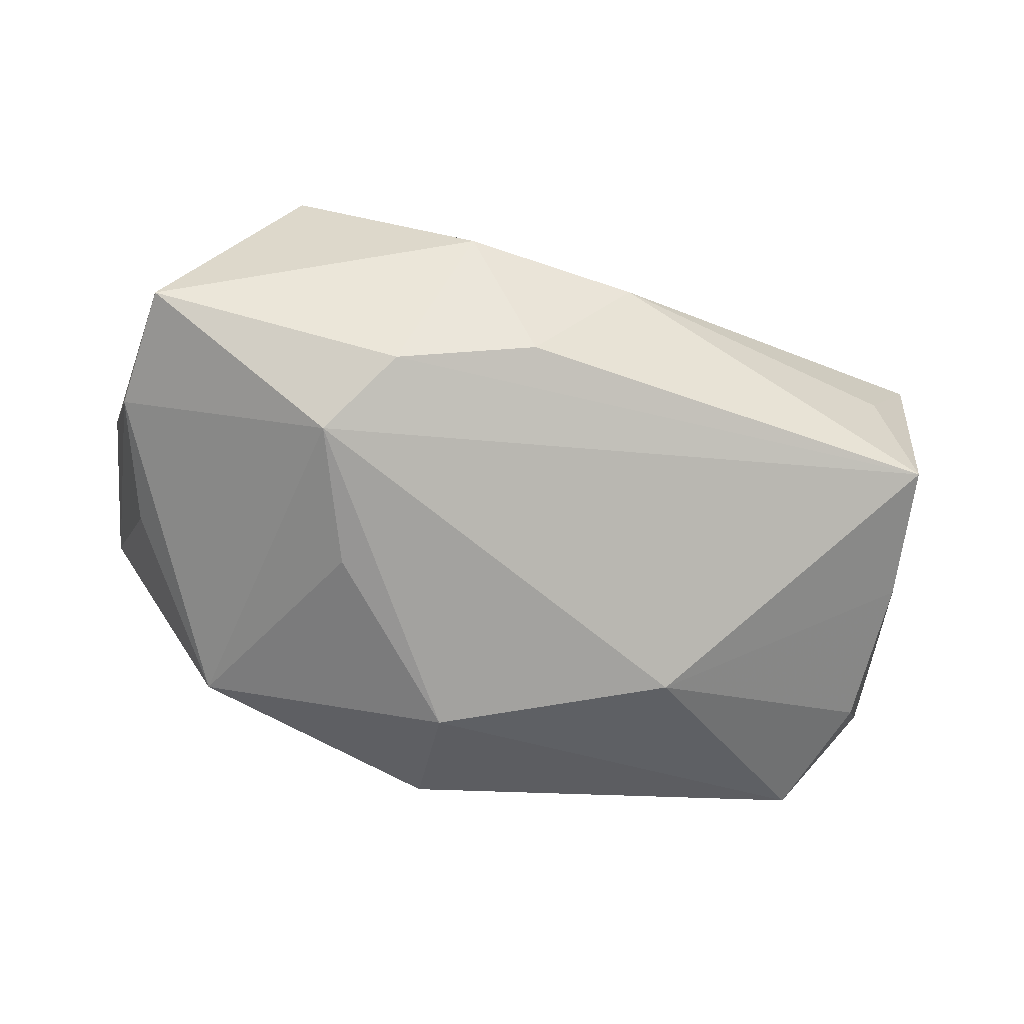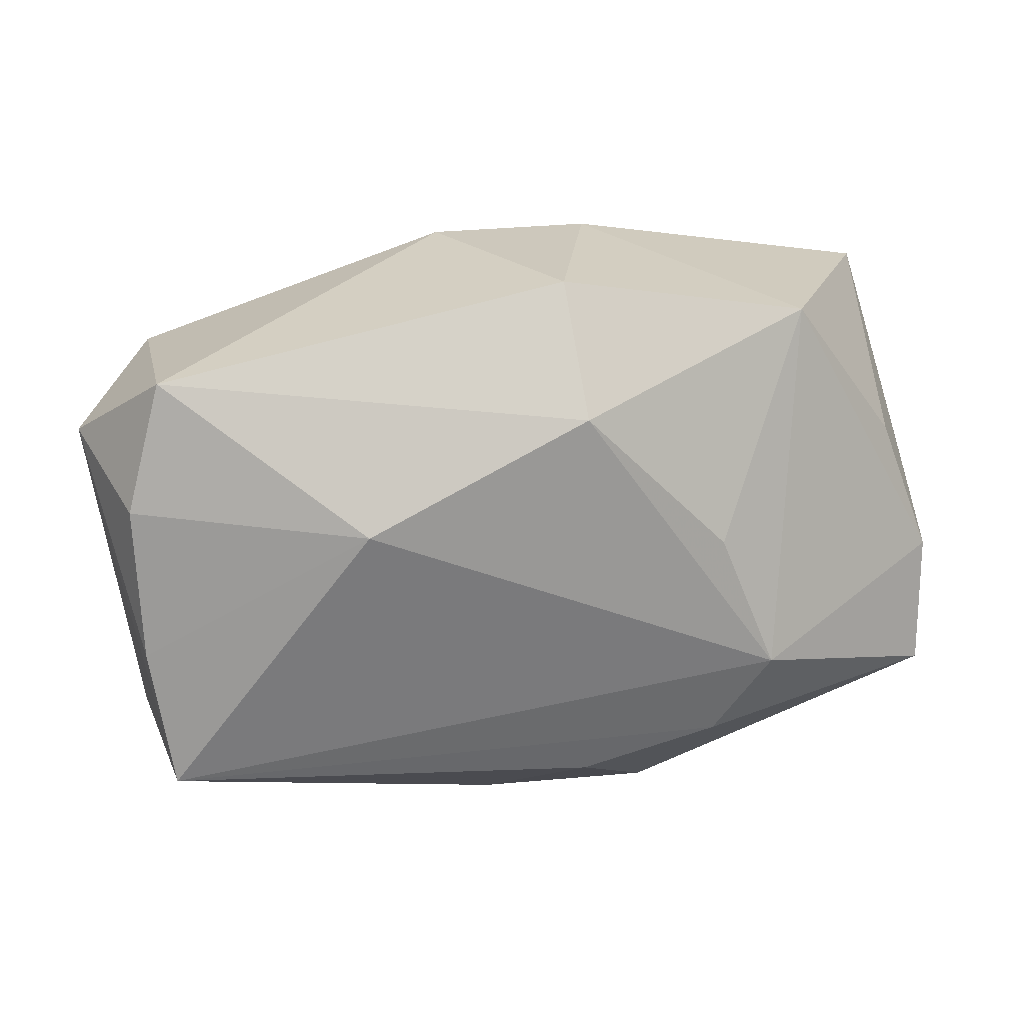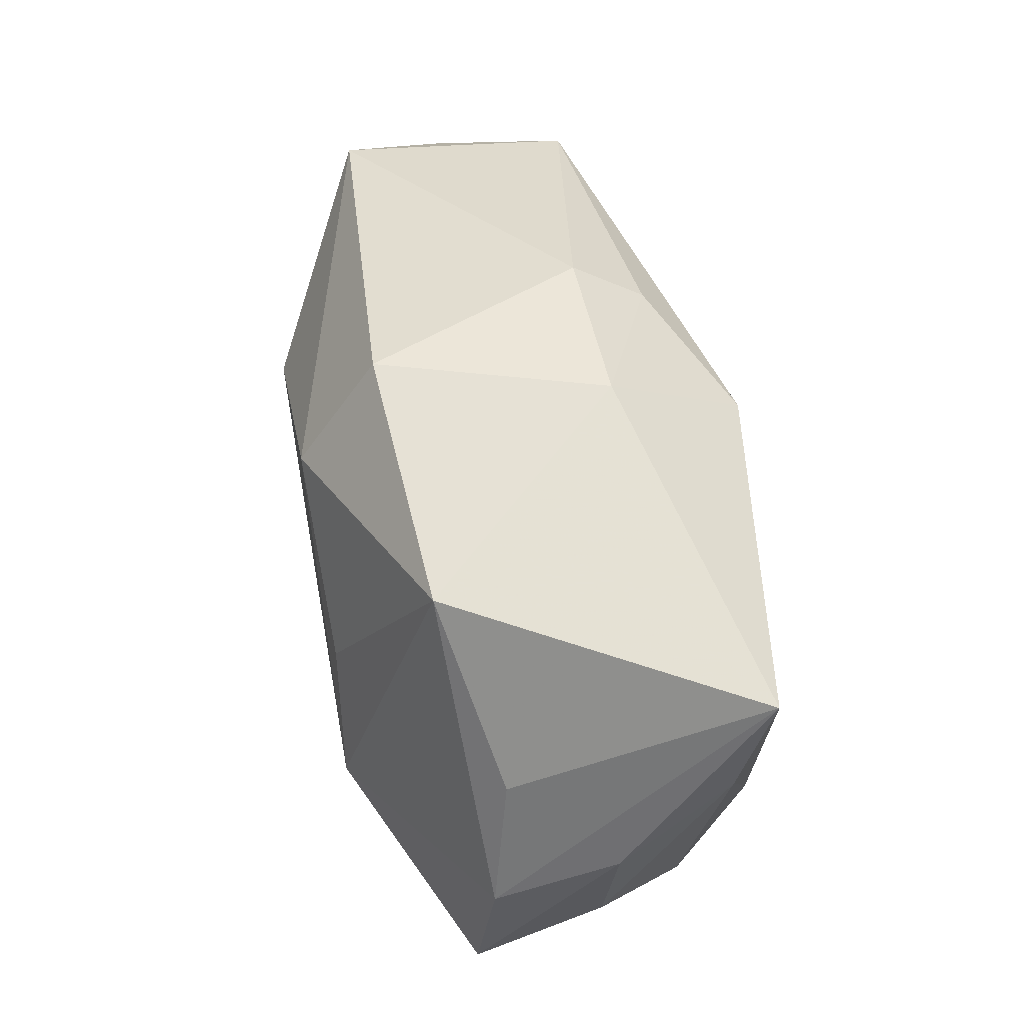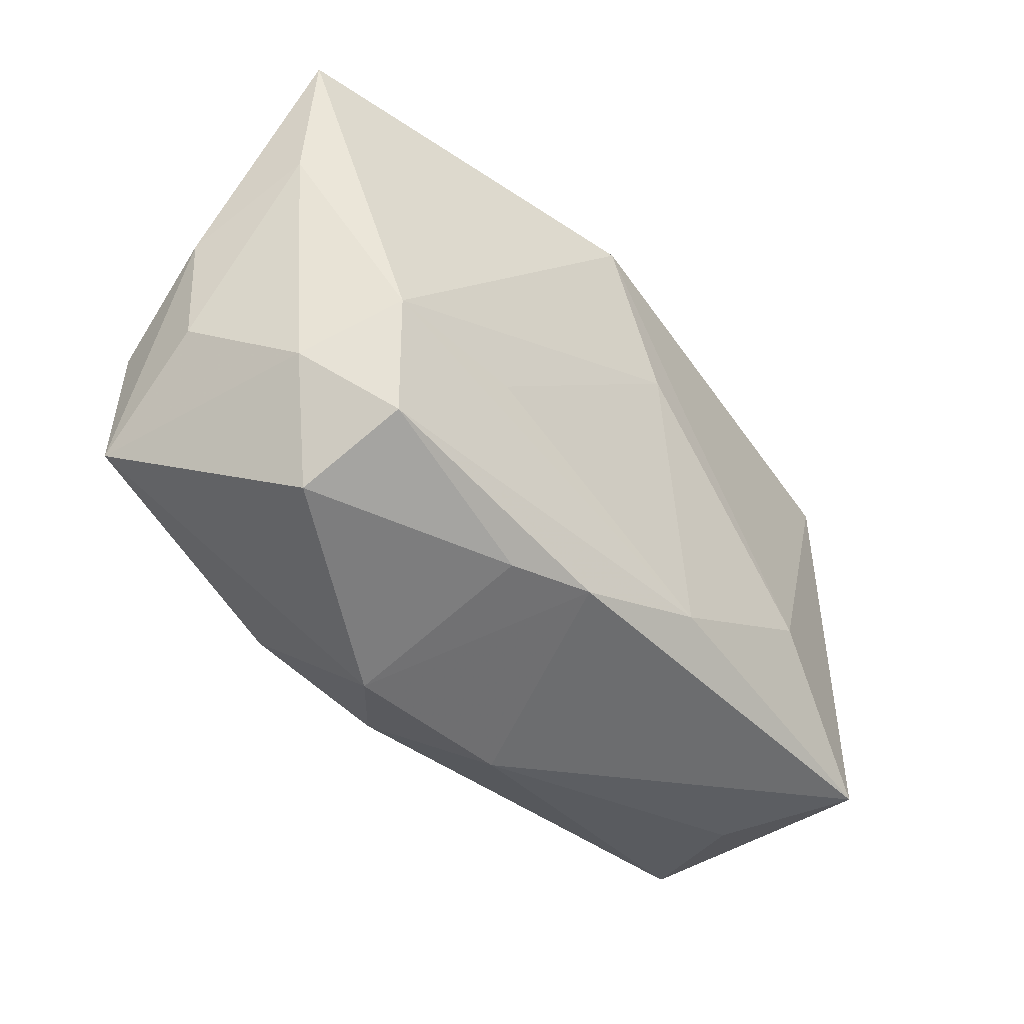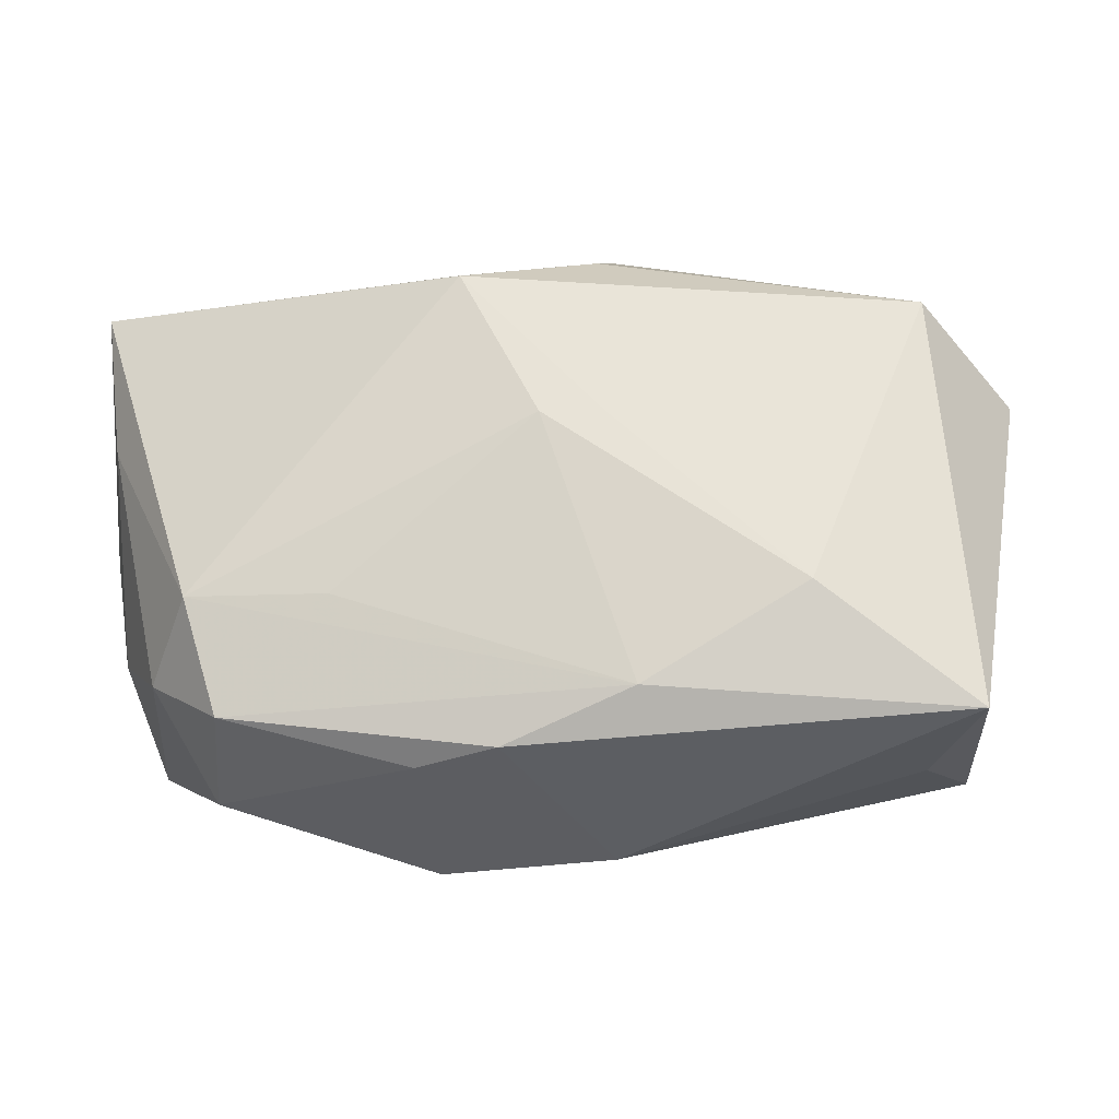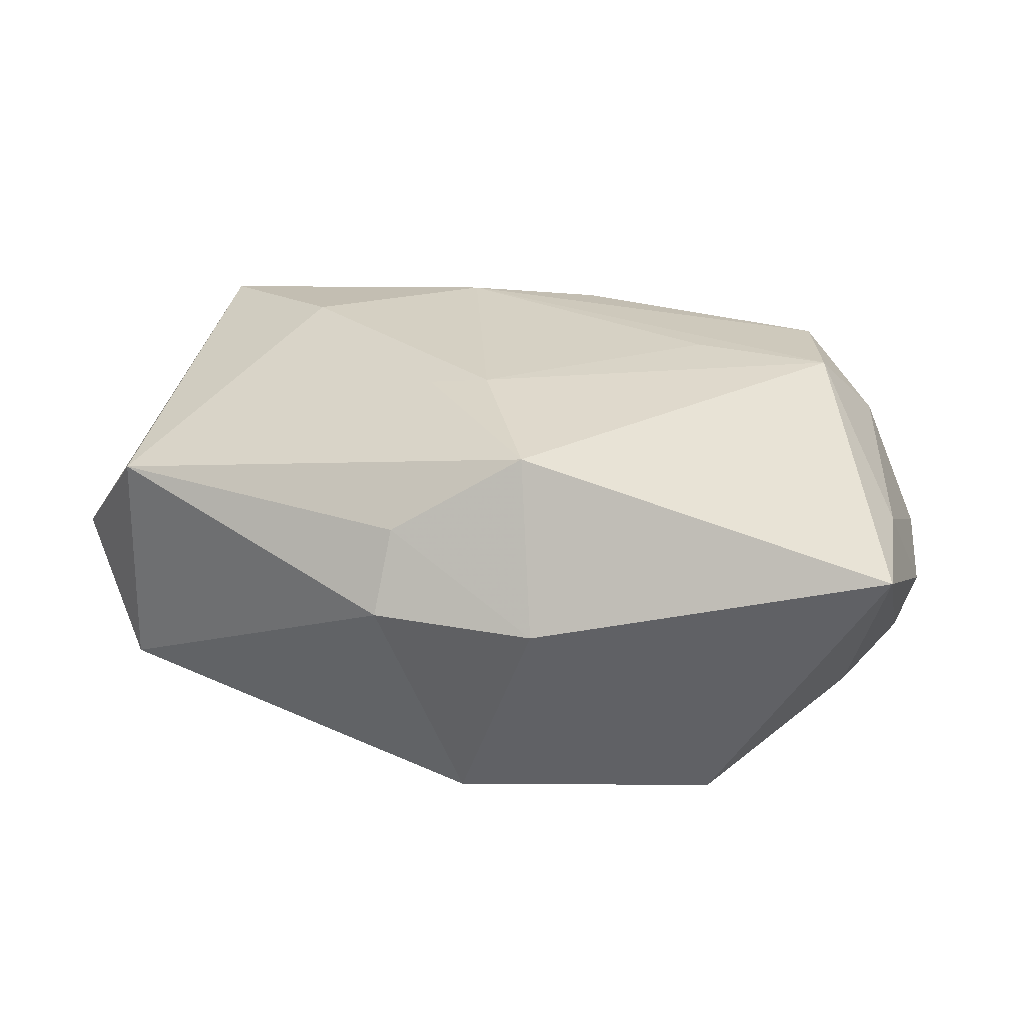
<metadata>
{"format":"obj","ext":"obj","renderer":"f3d","projection":"perspective","resolution":1024,"background":"white","views":[{"elev":-72.5,"azim":-16.2,"up":"+Z"},{"elev":21.5,"azim":167.7,"up":"+Y"},{"elev":52.3,"azim":-100.9,"up":"+Y"},{"elev":-48.6,"azim":-44.0,"up":"+Y"},{"elev":-27.0,"azim":9.4,"up":"+Y"},{"elev":37.0,"azim":-165.7,"up":"+Z"}]}
</metadata>
<code>
v -0.03464 0.008234 -0.006892
v -0.01486 -0.01691 -0.01707
v 0.006802 0.02635 0.007151
v -0.01076 -0.02712 -0.006232
v 0.03473 0.01831 -0.009707
v 0.002148 0.004052 0.01906
v 0.03448 0.01616 0.01165
v 0.04171 0.01128 0.0004034
v -0.02389 0.02191 -0.01094
v 0.00766 0.004097 0.01797
v -0.002121 -0.02347 0.01305
v -0.01954 -0.009266 -0.01948
v 0.0319 -0.02173 -0.002061
v -0.02563 -0.0198 0.01437
v -0.01579 -0.01045 0.01693
v -0.01463 0.00279 -0.01897
v -0.03869 -0.008388 0.001001
v 0.02391 -0.01124 0.01485
v 0.03785 0.006889 -0.01083
v -0.0401 0.002062 0.001906
v -0.002894 -0.02087 -0.01517
v 0.03532 -0.0188 -0.01342
v -0.03801 -0.01492 -0.01028
v -0.03718 0.007292 0.01227
v -0.001112 0.02615 -0.01227
v -0.007663 0.02635 0.007461
v 0.006343 0.02198 0.01367
v 0.03731 -0.006571 -0.01193
v -0.001713 0.01559 -0.01948
v 0.03708 -0.02134 0.009678
v -0.03861 -0.003387 -0.008715
v 0.00951 -0.01945 0.0146
v -0.02777 -0.02385 0.005241
v -0.004596 0.01747 0.02026
v -0.03811 0.0199 0.01469
v -0.009457 -0.02402 0.01104
v -0.03293 -0.01451 0.009708
v 0.004774 -0.02658 -0.006425
v -0.02822 -0.009875 0.01714
v 0.01778 0.006188 -0.01948
f 8 30 22
f 30 32 11
f 11 32 14
f 33 23 4
f 37 33 14
f 23 33 37
f 6 32 18
f 18 32 30
f 39 34 35
f 39 37 14
f 6 34 39
f 14 32 39
f 38 11 4
f 30 11 38
f 21 38 4
f 22 38 21
f 16 9 29
f 36 11 14
f 14 33 36
f 4 11 36
f 36 33 4
f 23 37 17
f 10 34 6
f 6 18 10
f 15 32 6
f 6 39 15
f 15 39 32
f 13 22 30
f 30 38 13
f 13 38 22
f 4 23 2
f 2 21 4
f 22 21 2
f 8 22 28
f 28 19 8
f 35 9 1
f 1 31 35
f 9 31 1
f 35 34 26
f 26 9 35
f 7 30 8
f 7 18 30
f 34 10 7
f 7 10 18
f 24 17 37
f 24 39 35
f 37 39 24
f 20 31 23
f 23 17 20
f 35 31 20
f 20 24 35
f 17 24 20
f 12 2 23
f 23 31 12
f 12 16 29
f 9 16 12
f 12 31 9
f 22 2 12
f 34 7 27
f 27 7 3
f 27 26 34
f 3 26 27
f 8 19 5
f 5 7 8
f 3 7 5
f 40 12 29
f 22 12 40
f 29 5 40
f 40 5 19
f 40 28 22
f 19 28 40
f 25 26 3
f 3 5 25
f 9 26 25
f 25 5 29
f 29 9 25

</code>
